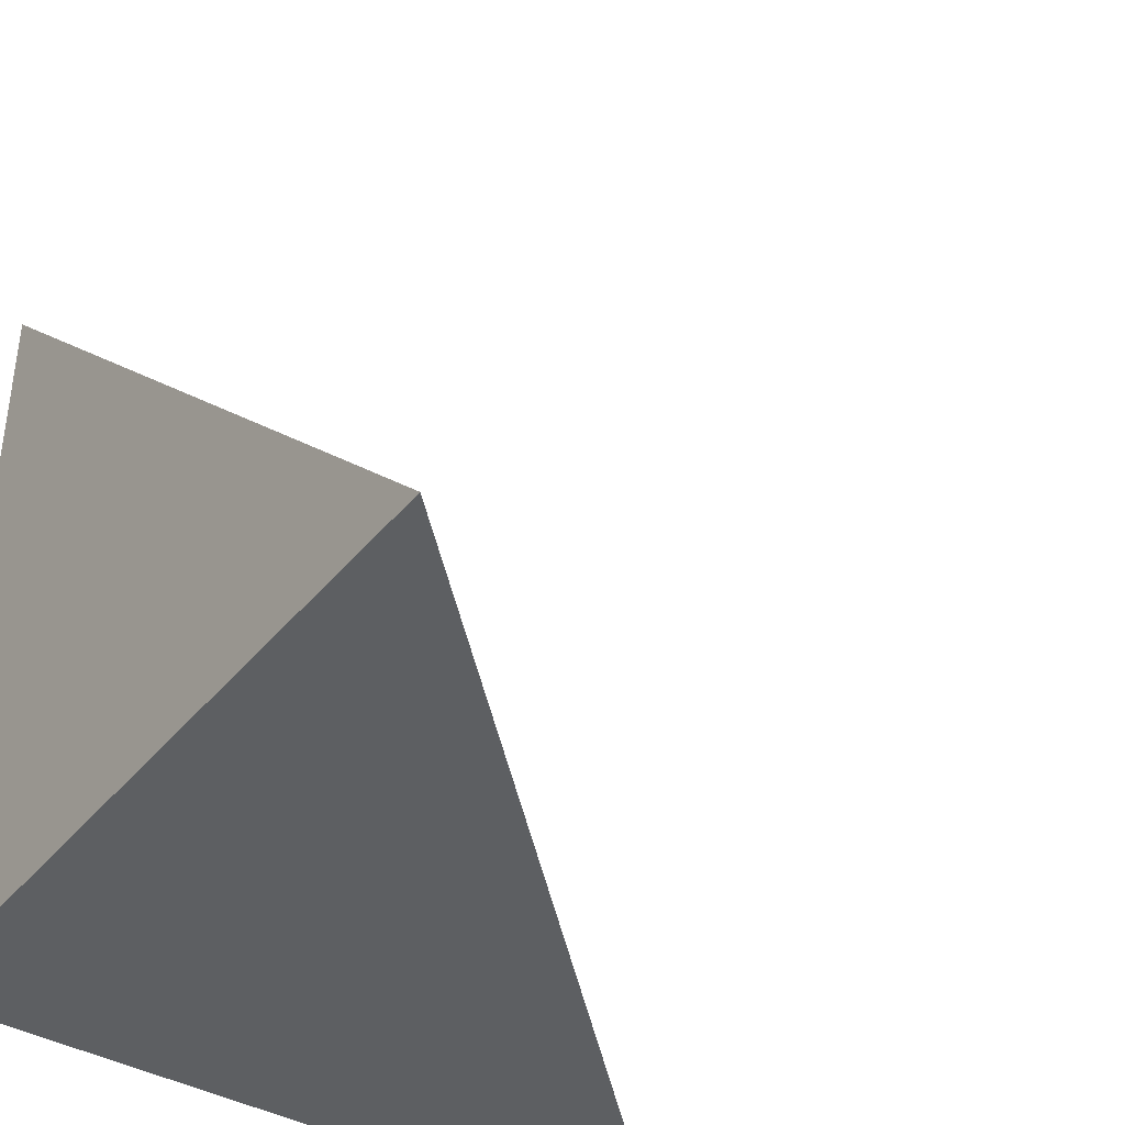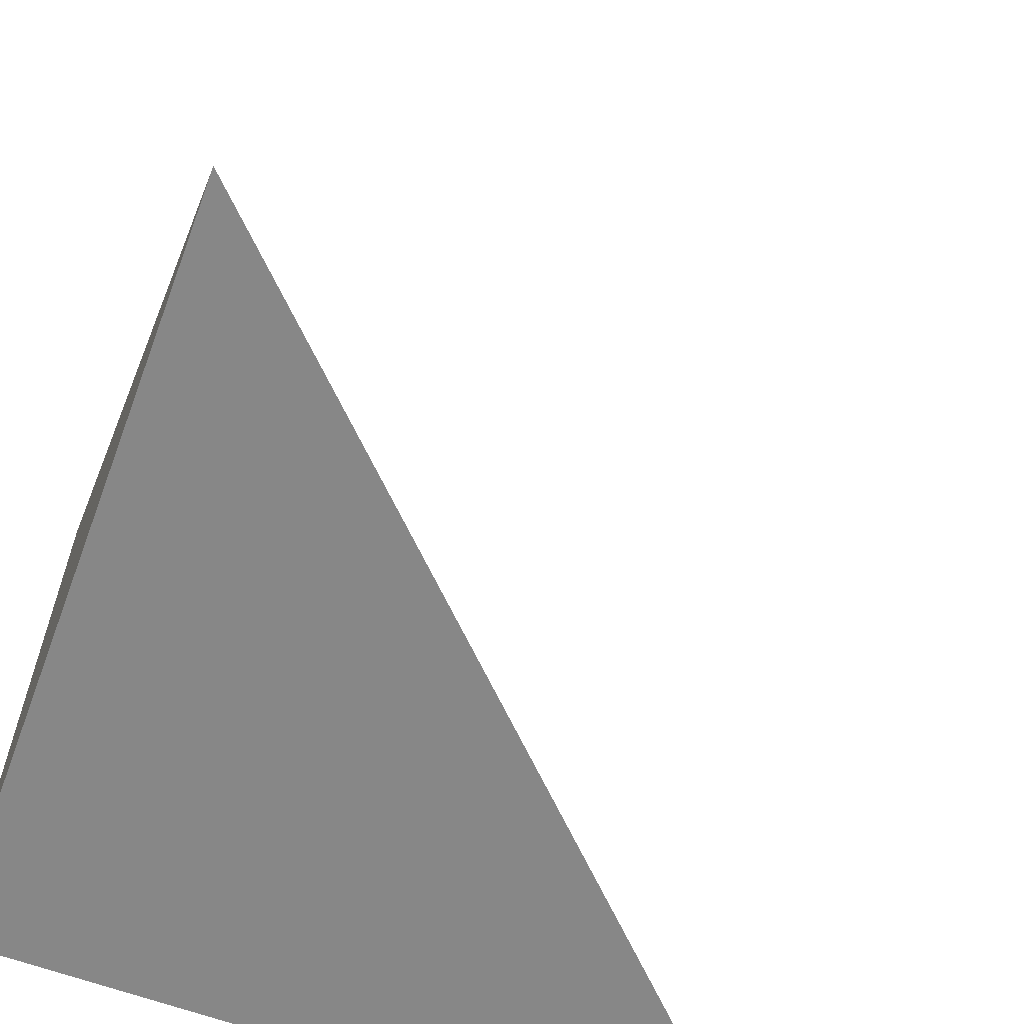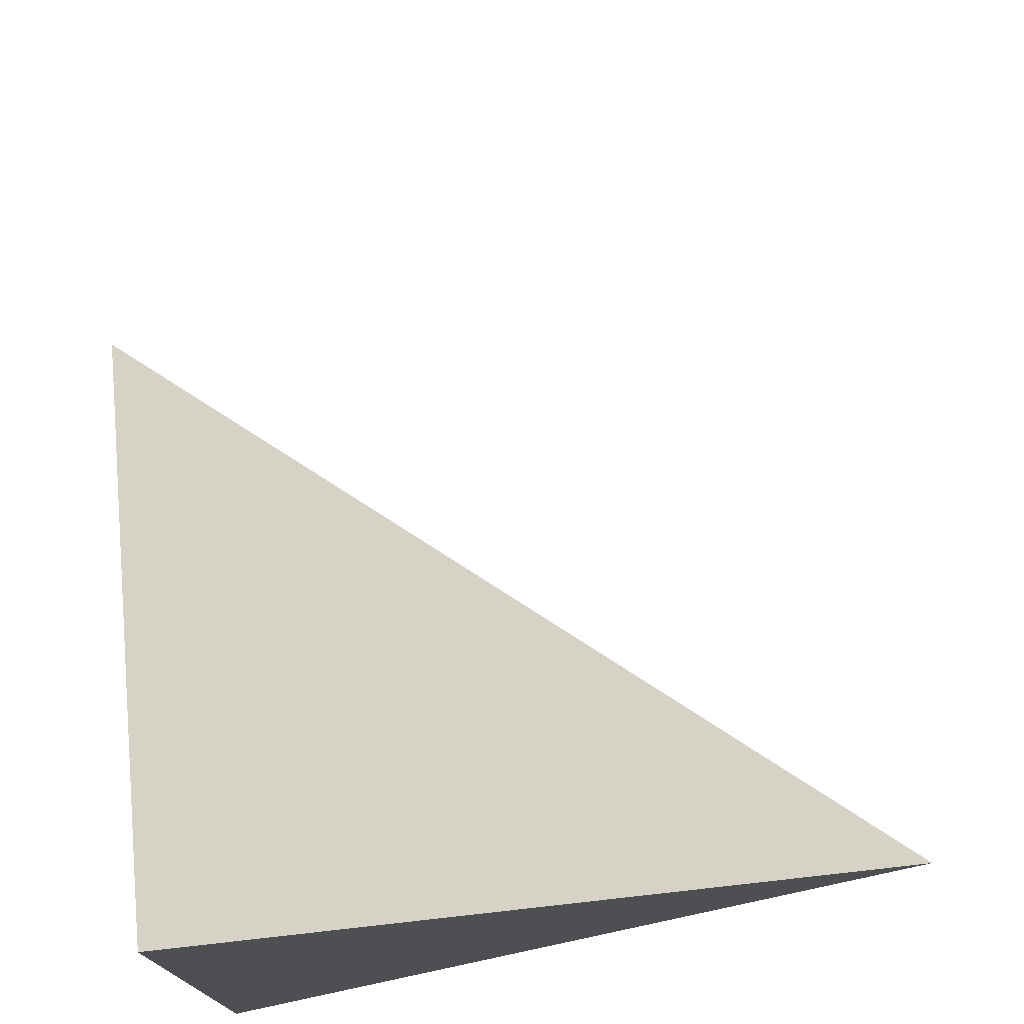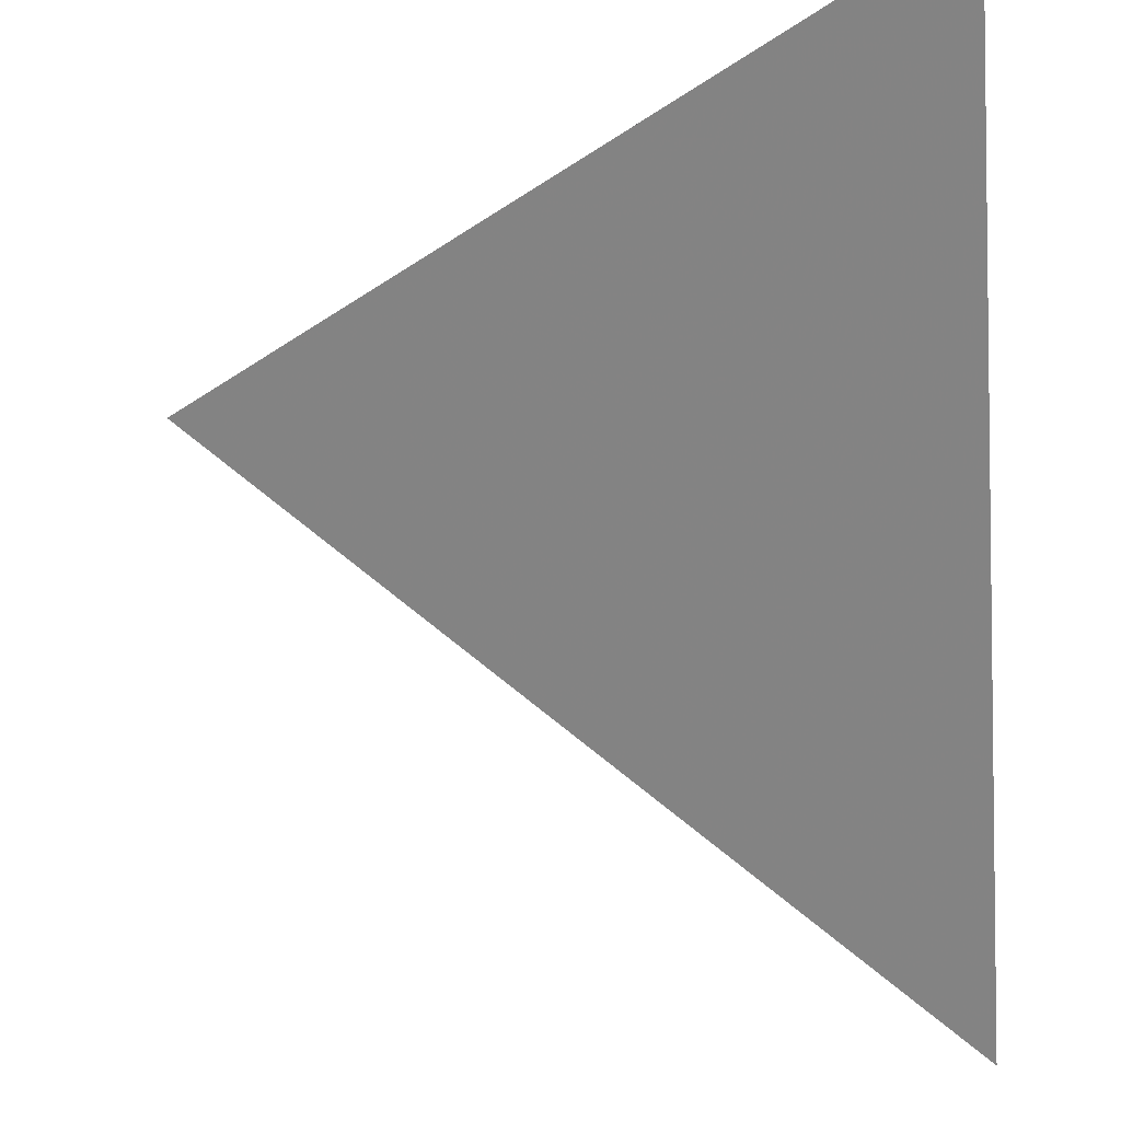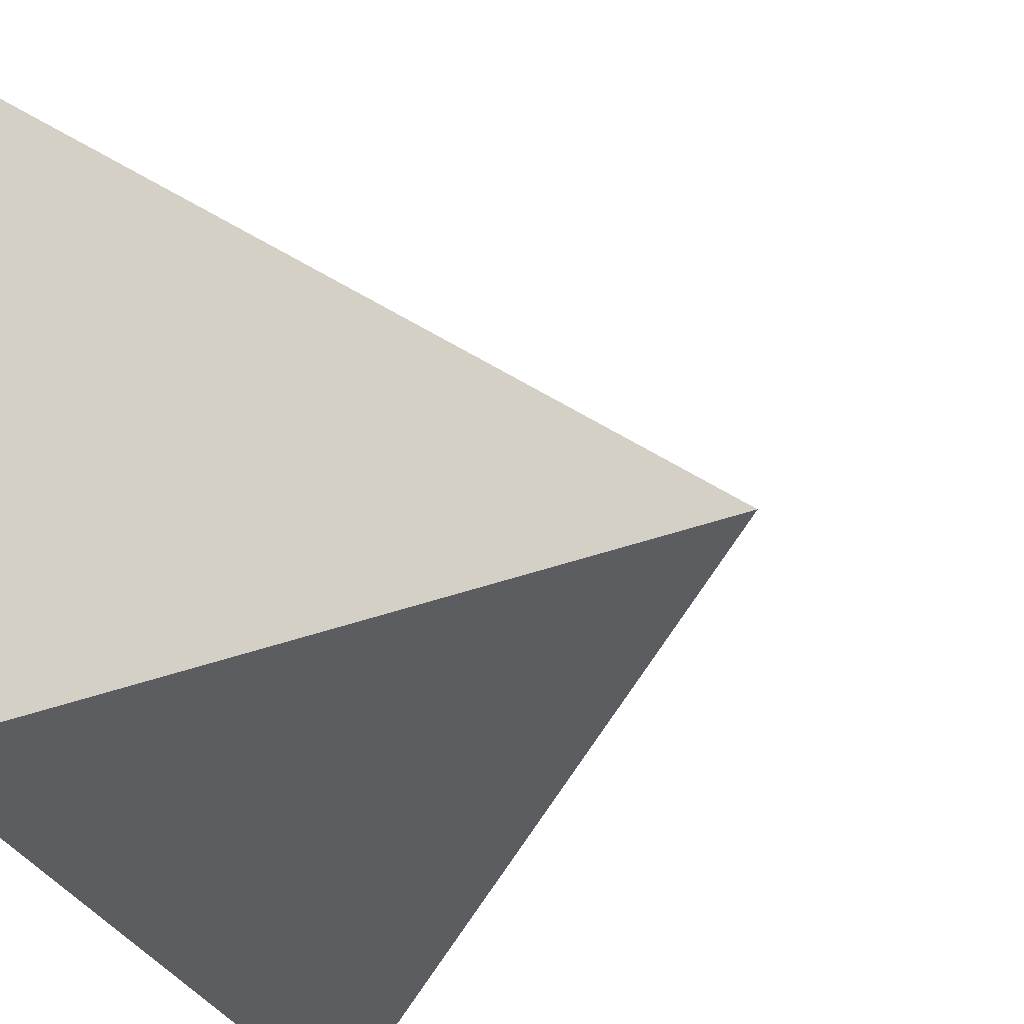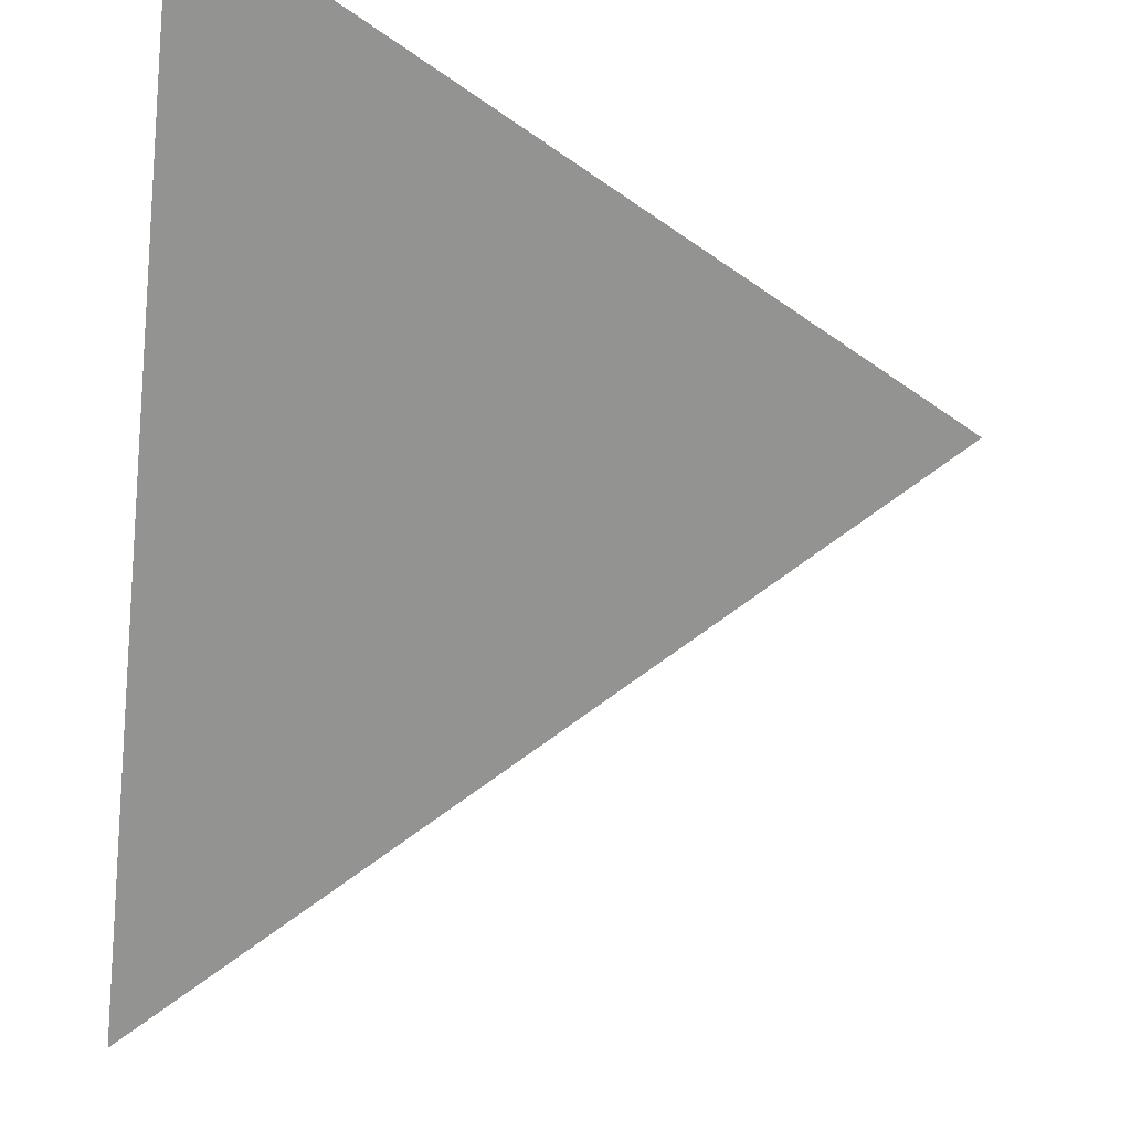
<metadata>
{"format":"obj","ext":"obj","renderer":"f3d","projection":"perspective","resolution":1024,"background":"white","views":[{"elev":-39.7,"azim":54.9,"up":"+Z"},{"elev":-62.5,"azim":69.5,"up":"+Z"},{"elev":75.7,"azim":-102.1,"up":"+Y"},{"elev":64.5,"azim":175.1,"up":"+Z"},{"elev":-37.0,"azim":25.8,"up":"+Z"},{"elev":65.0,"azim":98.1,"up":"+Z"}]}
</metadata>
<code>
v  1  -112.7  1
v  2  -112.7  1
v  1  -111.7  1
v  1  -112.7  2
f 1 3 2
f 1 4 3
f 1 2 4
f 2 3 4

</code>
